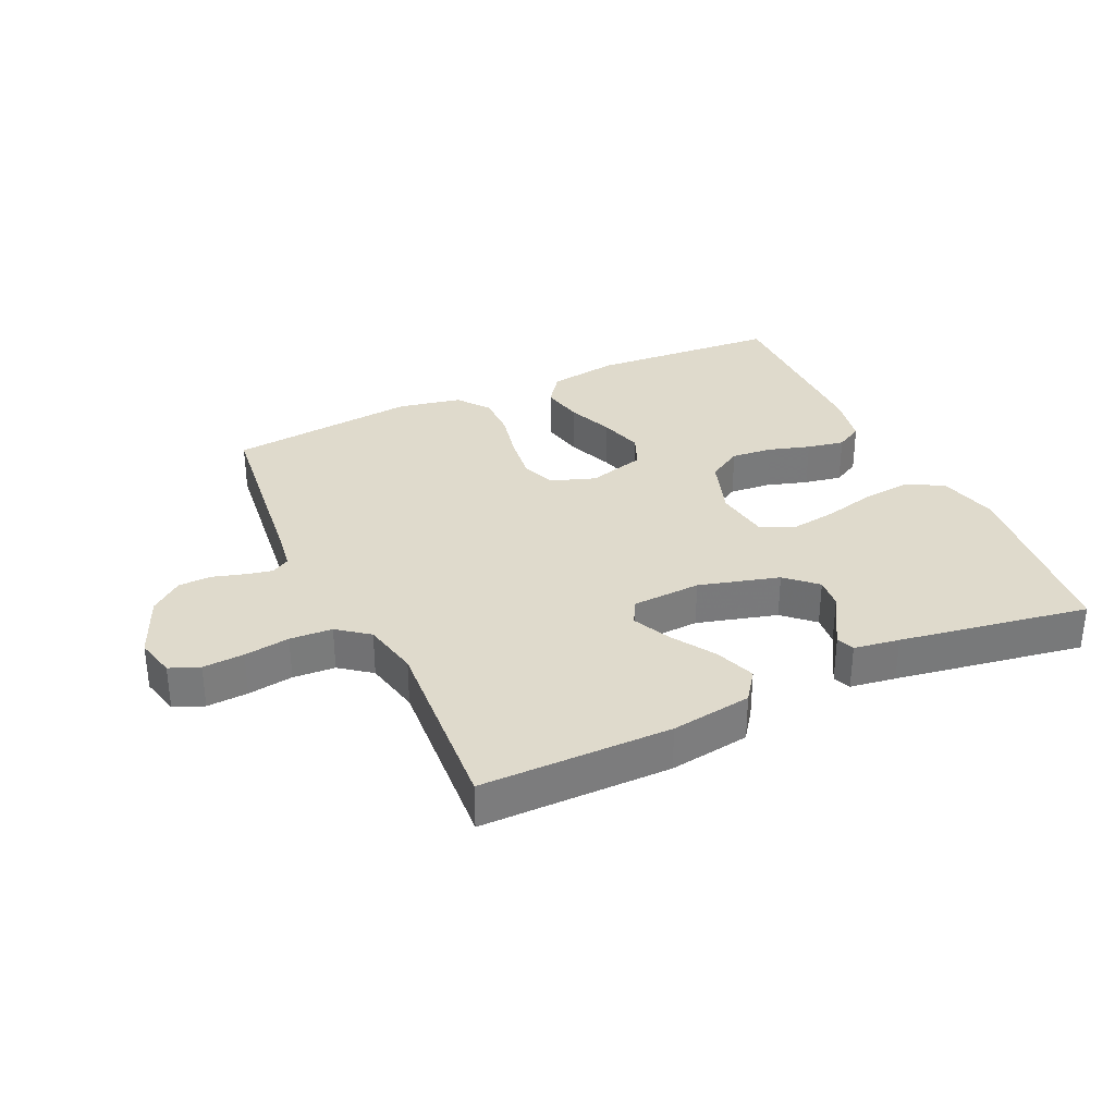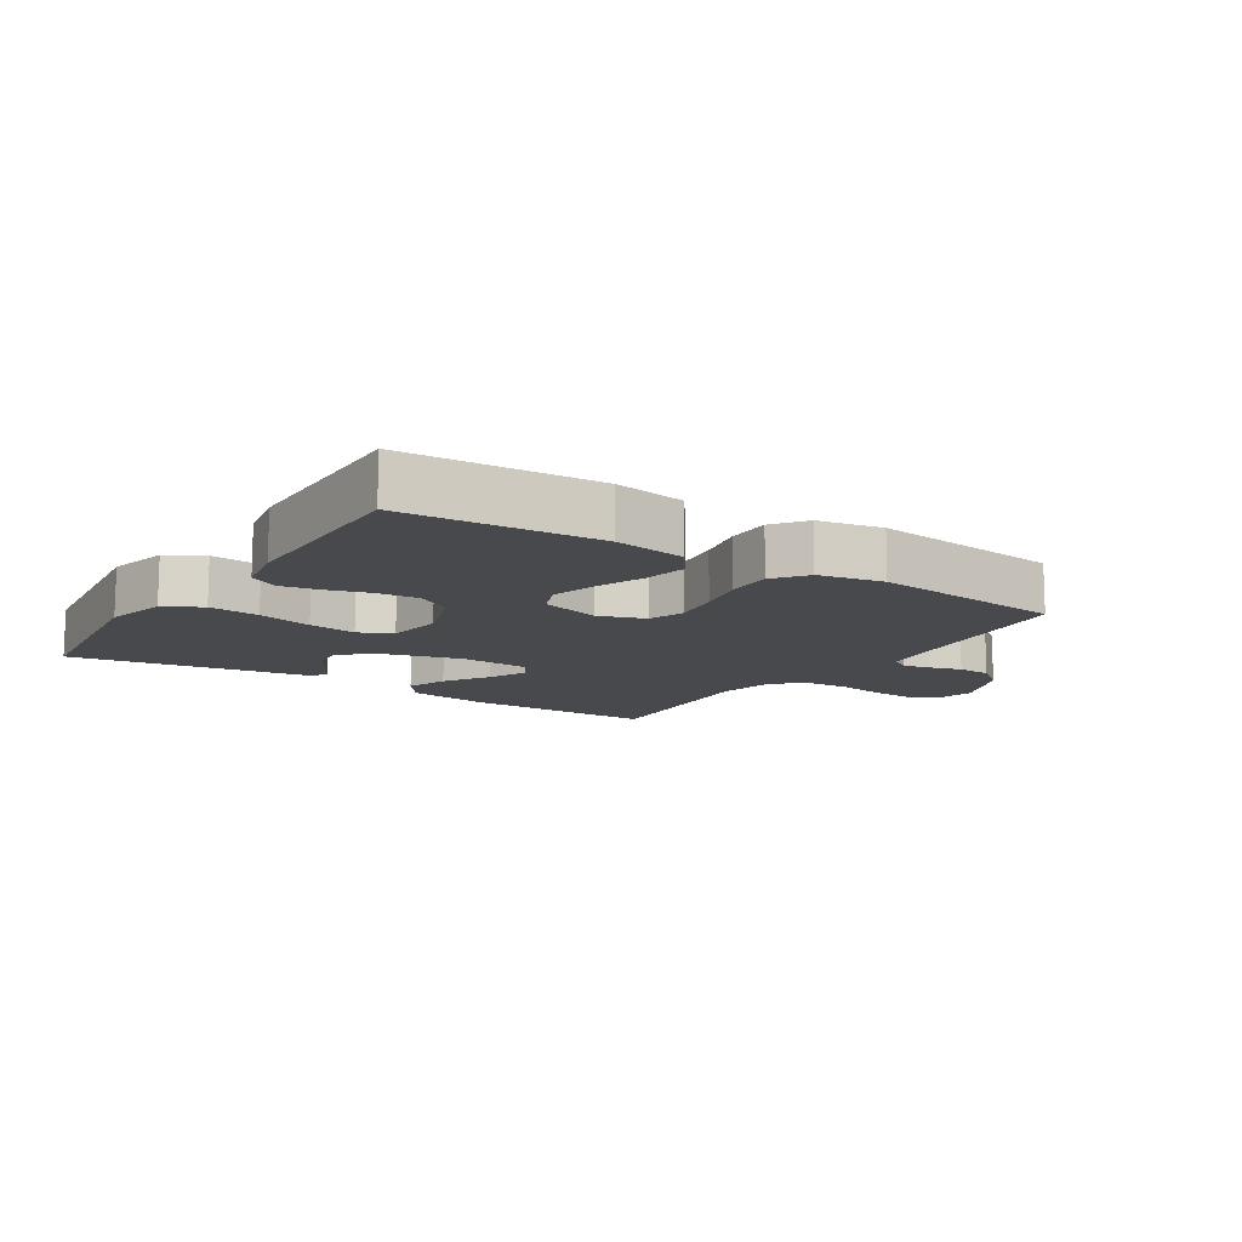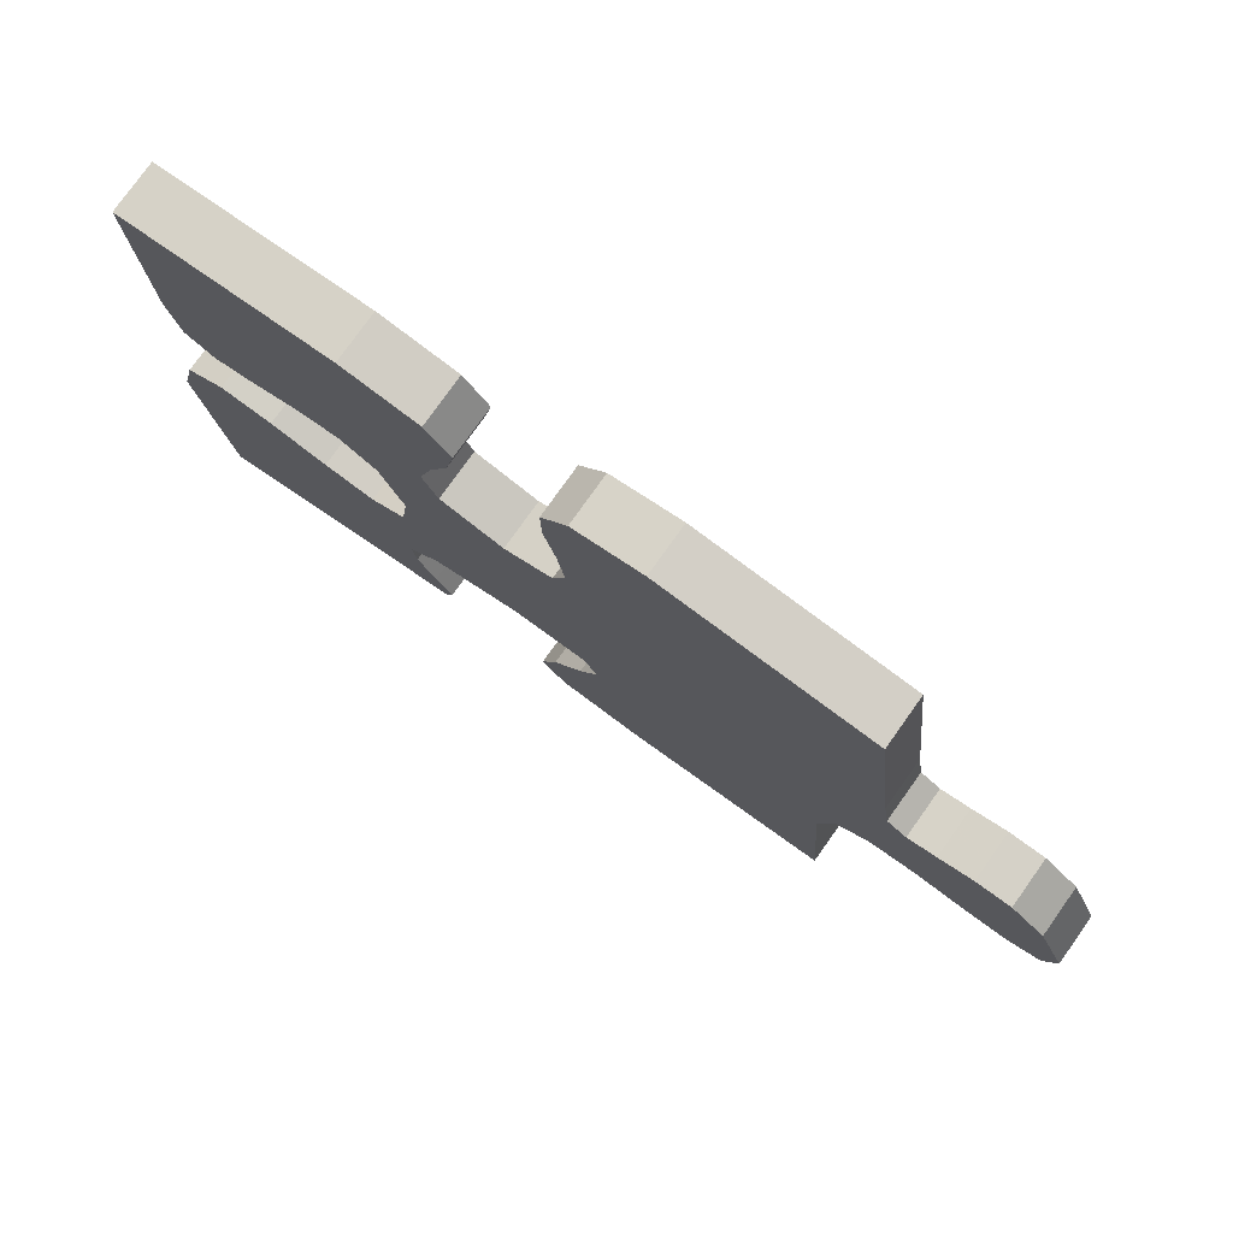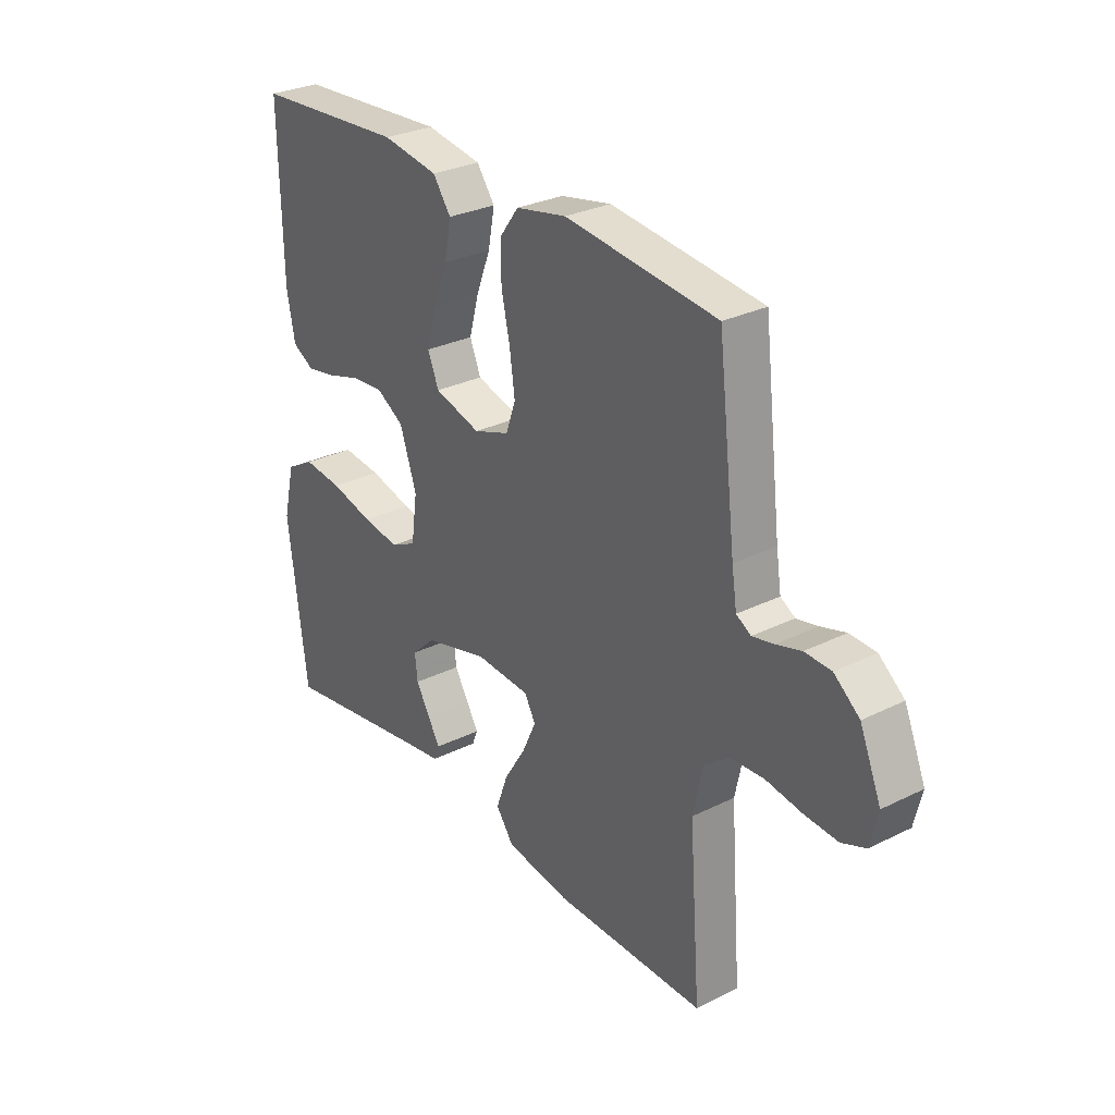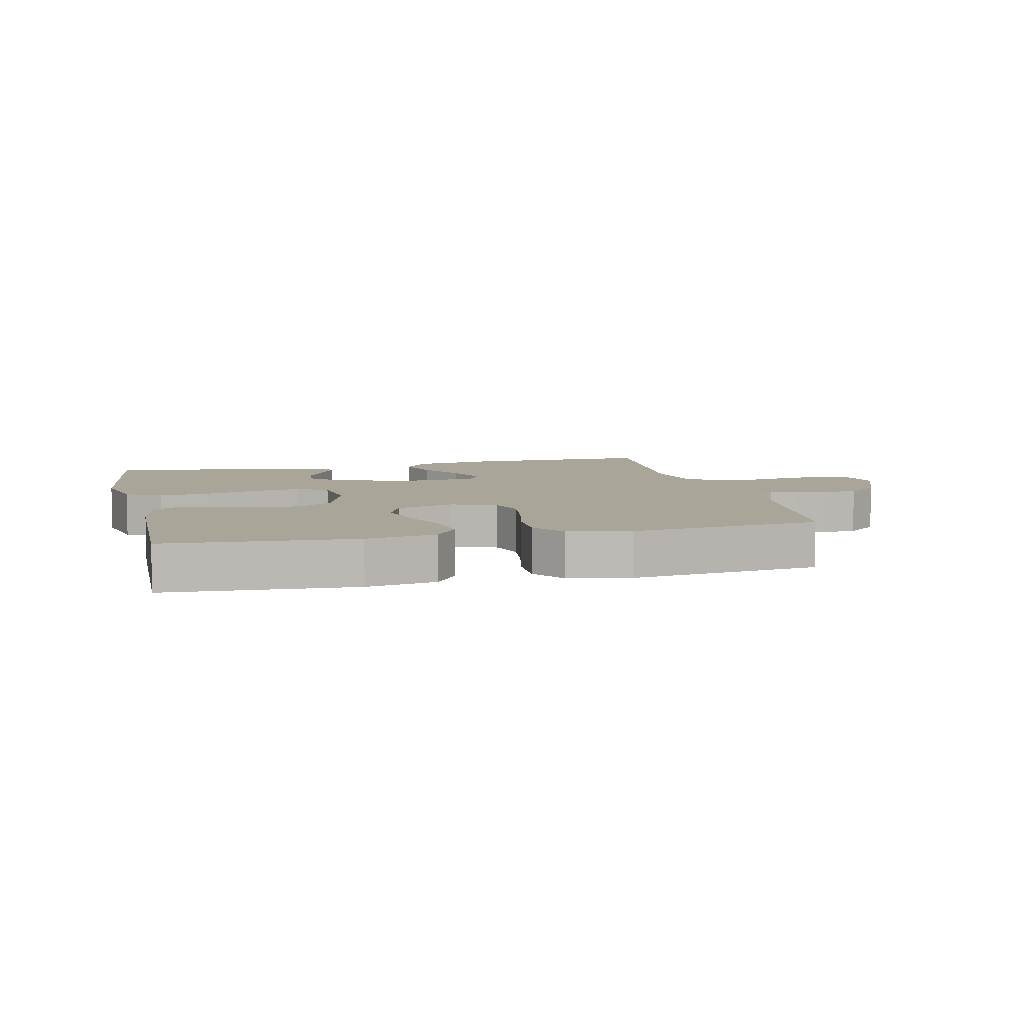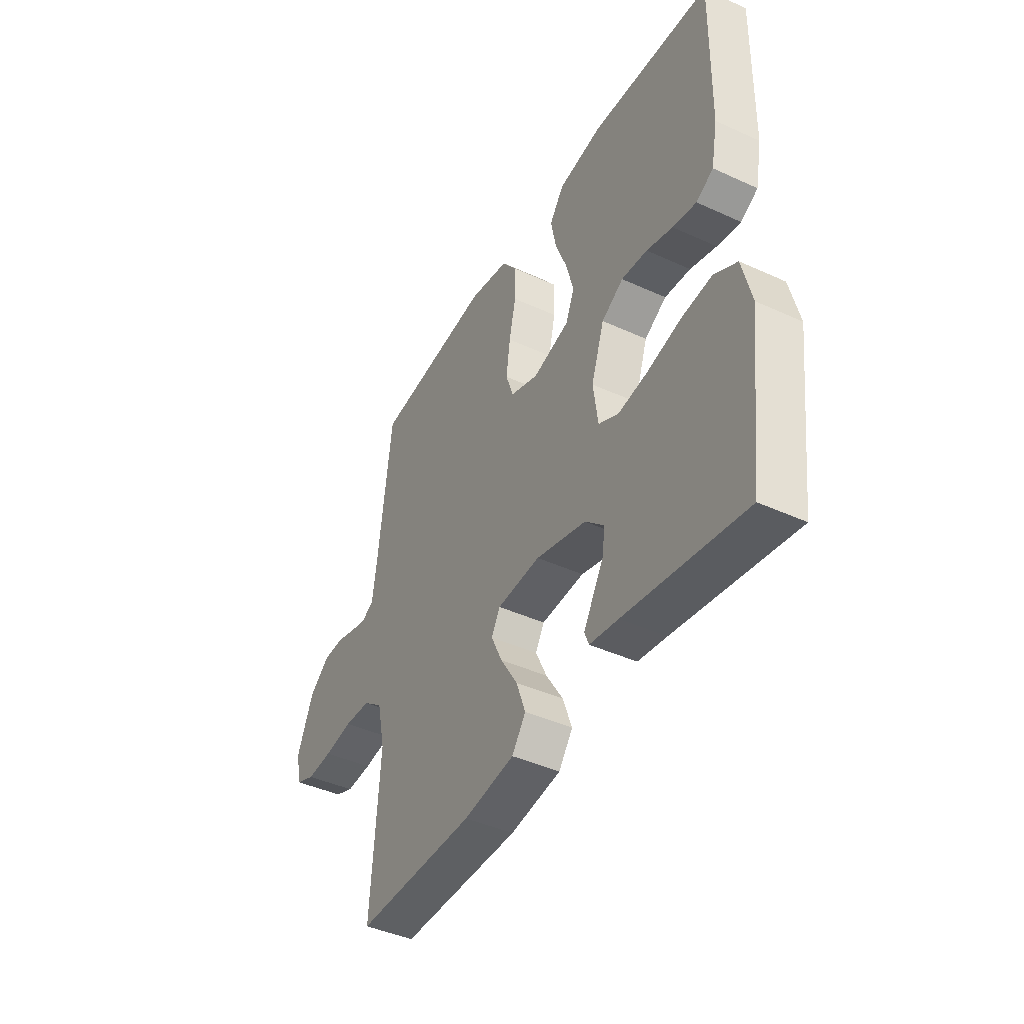
<metadata>
{"format":"obj","ext":"obj","renderer":"f3d","projection":"perspective","resolution":1024,"background":"white","views":[{"elev":32.5,"azim":155.0,"up":"+Y"},{"elev":-12.1,"azim":-33.1,"up":"+Y"},{"elev":78.3,"azim":35.5,"up":"+Z"},{"elev":29.2,"azim":53.7,"up":"+Z"},{"elev":7.4,"azim":-13.3,"up":"+Y"},{"elev":-42.7,"azim":-118.6,"up":"+Z"}]}
</metadata>
<code>
v 0.5 0.07 0.5
v 0.536 0.07 0.2
v 0.546 0.07 0.135
v 0.575 0.07 0.118
v 0.617 0.07 0.127
v 0.667 0.07 0.142
v 0.719 0.07 0.14
v 0.769 0.07 0.1
v 0.811 0.07 0
v 0.796 0.07 -0.064
v 0.749 0.07 -0.083
v 0.684 0.07 -0.079
v 0.612 0.07 -0.068
v 0.545 0.07 -0.072
v 0.496 0.07 -0.11
v 0.477 0.07 -0.2
v 0.5 0.07 -0.5
v 0.2 0.07 -0.5
v 0.072 0.07 -0.481
v 0.037 0.07 -0.433
v 0.06 0.07 -0.369
v 0.103 0.07 -0.3
v 0.131 0.07 -0.24
v 0.109 0.07 -0.201
v 0 0.07 -0.195
v -0.127 0.07 -0.23
v -0.174 0.07 -0.274
v -0.169 0.07 -0.323
v -0.141 0.07 -0.37
v -0.117 0.07 -0.411
v -0.128 0.07 -0.439
v -0.2 0.07 -0.45
v -0.5 0.07 -0.5
v -0.537 0.07 -0.2
v -0.514 0.07 -0.104
v -0.457 0.07 -0.072
v -0.379 0.07 -0.08
v -0.295 0.07 -0.101
v -0.221 0.07 -0.112
v -0.17 0.07 -0.087
v -0.158 0.07 0
v -0.191 0.07 0.097
v -0.246 0.07 0.13
v -0.311 0.07 0.124
v -0.377 0.07 0.104
v -0.436 0.07 0.093
v -0.479 0.07 0.117
v -0.495 0.07 0.2
v -0.5 0.07 0.5
v -0.2 0.07 0.52
v -0.089 0.07 0.502
v -0.053 0.07 0.453
v -0.066 0.07 0.385
v -0.095 0.07 0.311
v -0.114 0.07 0.241
v -0.092 0.07 0.188
v 0 0.07 0.162
v 0.071 0.07 0.187
v 0.09 0.07 0.242
v 0.08 0.07 0.315
v 0.063 0.07 0.392
v 0.062 0.07 0.462
v 0.1 0.07 0.513
v 0.2 0.07 0.533
v 0.5 0 0.5
v 0.536 0 0.2
v 0.546 0 0.135
v 0.575 0 0.118
v 0.617 0 0.127
v 0.667 0 0.142
v 0.719 0 0.14
v 0.769 0 0.1
v 0.811 0 0
v 0.796 0 -0.064
v 0.749 0 -0.083
v 0.684 0 -0.079
v 0.612 0 -0.068
v 0.545 0 -0.072
v 0.496 0 -0.11
v 0.477 0 -0.2
v 0.5 0 -0.5
v 0.2 0 -0.5
v 0.072 0 -0.481
v 0.037 0 -0.433
v 0.06 0 -0.369
v 0.103 0 -0.3
v 0.131 0 -0.24
v 0.109 0 -0.201
v 0 0 -0.195
v -0.127 0 -0.23
v -0.174 0 -0.274
v -0.169 0 -0.323
v -0.141 0 -0.37
v -0.117 0 -0.411
v -0.128 0 -0.439
v -0.2 0 -0.45
v -0.5 0 -0.5
v -0.537 0 -0.2
v -0.514 0 -0.104
v -0.457 0 -0.072
v -0.379 0 -0.08
v -0.295 0 -0.101
v -0.221 0 -0.112
v -0.17 0 -0.087
v -0.158 0 0
v -0.191 0 0.097
v -0.246 0 0.13
v -0.311 0 0.124
v -0.377 0 0.104
v -0.436 0 0.093
v -0.479 0 0.117
v -0.495 0 0.2
v -0.5 0 0.5
v -0.2 0 0.52
v -0.089 0 0.502
v -0.053 0 0.453
v -0.066 0 0.385
v -0.095 0 0.311
v -0.114 0 0.241
v -0.092 0 0.188
v 0 0 0.162
v 0.071 0 0.187
v 0.09 0 0.242
v 0.08 0 0.315
v 0.063 0 0.392
v 0.062 0 0.462
v 0.1 0 0.513
v 0.2 0 0.533
f 64 1 2
f 63 64 2
f 62 63 2
f 61 62 2
f 60 61 2
f 59 60 2 3
f 58 59 3 4
f 57 58 4
f 52 53 54
f 51 52 54
f 50 51 54
f 49 50 54
f 48 49 54
f 47 48 54
f 46 47 54
f 45 46 54
f 44 45 54
f 43 44 54 55
f 42 43 55 56
f 36 37 38
f 35 36 38
f 34 35 38
f 33 34 38
f 32 33 38
f 32 38 39
f 30 31 32
f 29 30 32
f 28 29 32
f 27 28 32 39
f 26 27 39 40
f 20 21 22
f 19 20 22
f 18 19 22
f 17 18 22
f 16 17 22
f 15 16 22 23
f 14 15 23 24
f 11 12 13
f 10 11 13
f 9 10 13
f 8 9 13
f 7 8 13
f 6 7 13
f 5 6 13
f 4 5 13 14
f 14 24 25
f 4 14 25
f 57 4 25
f 56 57 25
f 42 56 25
f 41 42 25
f 25 26 40 41
f 66 65 128
f 66 128 127
f 66 127 126
f 66 126 125
f 66 125 124
f 67 66 124 123
f 68 67 123 122
f 68 122 121
f 118 117 116
f 118 116 115
f 118 115 114
f 118 114 113
f 118 113 112
f 118 112 111
f 118 111 110
f 118 110 109
f 118 109 108
f 119 118 108 107
f 120 119 107 106
f 102 101 100
f 102 100 99
f 102 99 98
f 102 98 97
f 102 97 96
f 103 102 96
f 96 95 94
f 96 94 93
f 96 93 92
f 103 96 92 91
f 104 103 91 90
f 86 85 84
f 86 84 83
f 86 83 82
f 86 82 81
f 86 81 80
f 87 86 80 79
f 88 87 79 78
f 77 76 75
f 77 75 74
f 77 74 73
f 77 73 72
f 77 72 71
f 77 71 70
f 77 70 69
f 78 77 69 68
f 89 88 78
f 89 78 68
f 89 68 121
f 89 121 120
f 89 120 106
f 89 106 105
f 105 104 90 89
f 1 65 66 2
f 2 66 67 3
f 3 67 68 4
f 4 68 69 5
f 5 69 70 6
f 6 70 71 7
f 7 71 72 8
f 8 72 73 9
f 9 73 74 10
f 10 74 75 11
f 11 75 76 12
f 12 76 77 13
f 13 77 78 14
f 14 78 79 15
f 15 79 80 16
f 16 80 81 17
f 17 81 82 18
f 18 82 83 19
f 19 83 84 20
f 20 84 85 21
f 21 85 86 22
f 22 86 87 23
f 23 87 88 24
f 24 88 89 25
f 25 89 90 26
f 26 90 91 27
f 27 91 92 28
f 28 92 93 29
f 29 93 94 30
f 30 94 95 31
f 31 95 96 32
f 32 96 97 33
f 33 97 98 34
f 34 98 99 35
f 35 99 100 36
f 36 100 101 37
f 37 101 102 38
f 38 102 103 39
f 39 103 104 40
f 40 104 105 41
f 41 105 106 42
f 42 106 107 43
f 43 107 108 44
f 44 108 109 45
f 45 109 110 46
f 46 110 111 47
f 47 111 112 48
f 48 112 113 49
f 49 113 114 50
f 50 114 115 51
f 51 115 116 52
f 52 116 117 53
f 53 117 118 54
f 54 118 119 55
f 55 119 120 56
f 56 120 121 57
f 57 121 122 58
f 58 122 123 59
f 59 123 124 60
f 60 124 125 61
f 61 125 126 62
f 62 126 127 63
f 63 127 128 64
f 64 128 65 1

</code>
